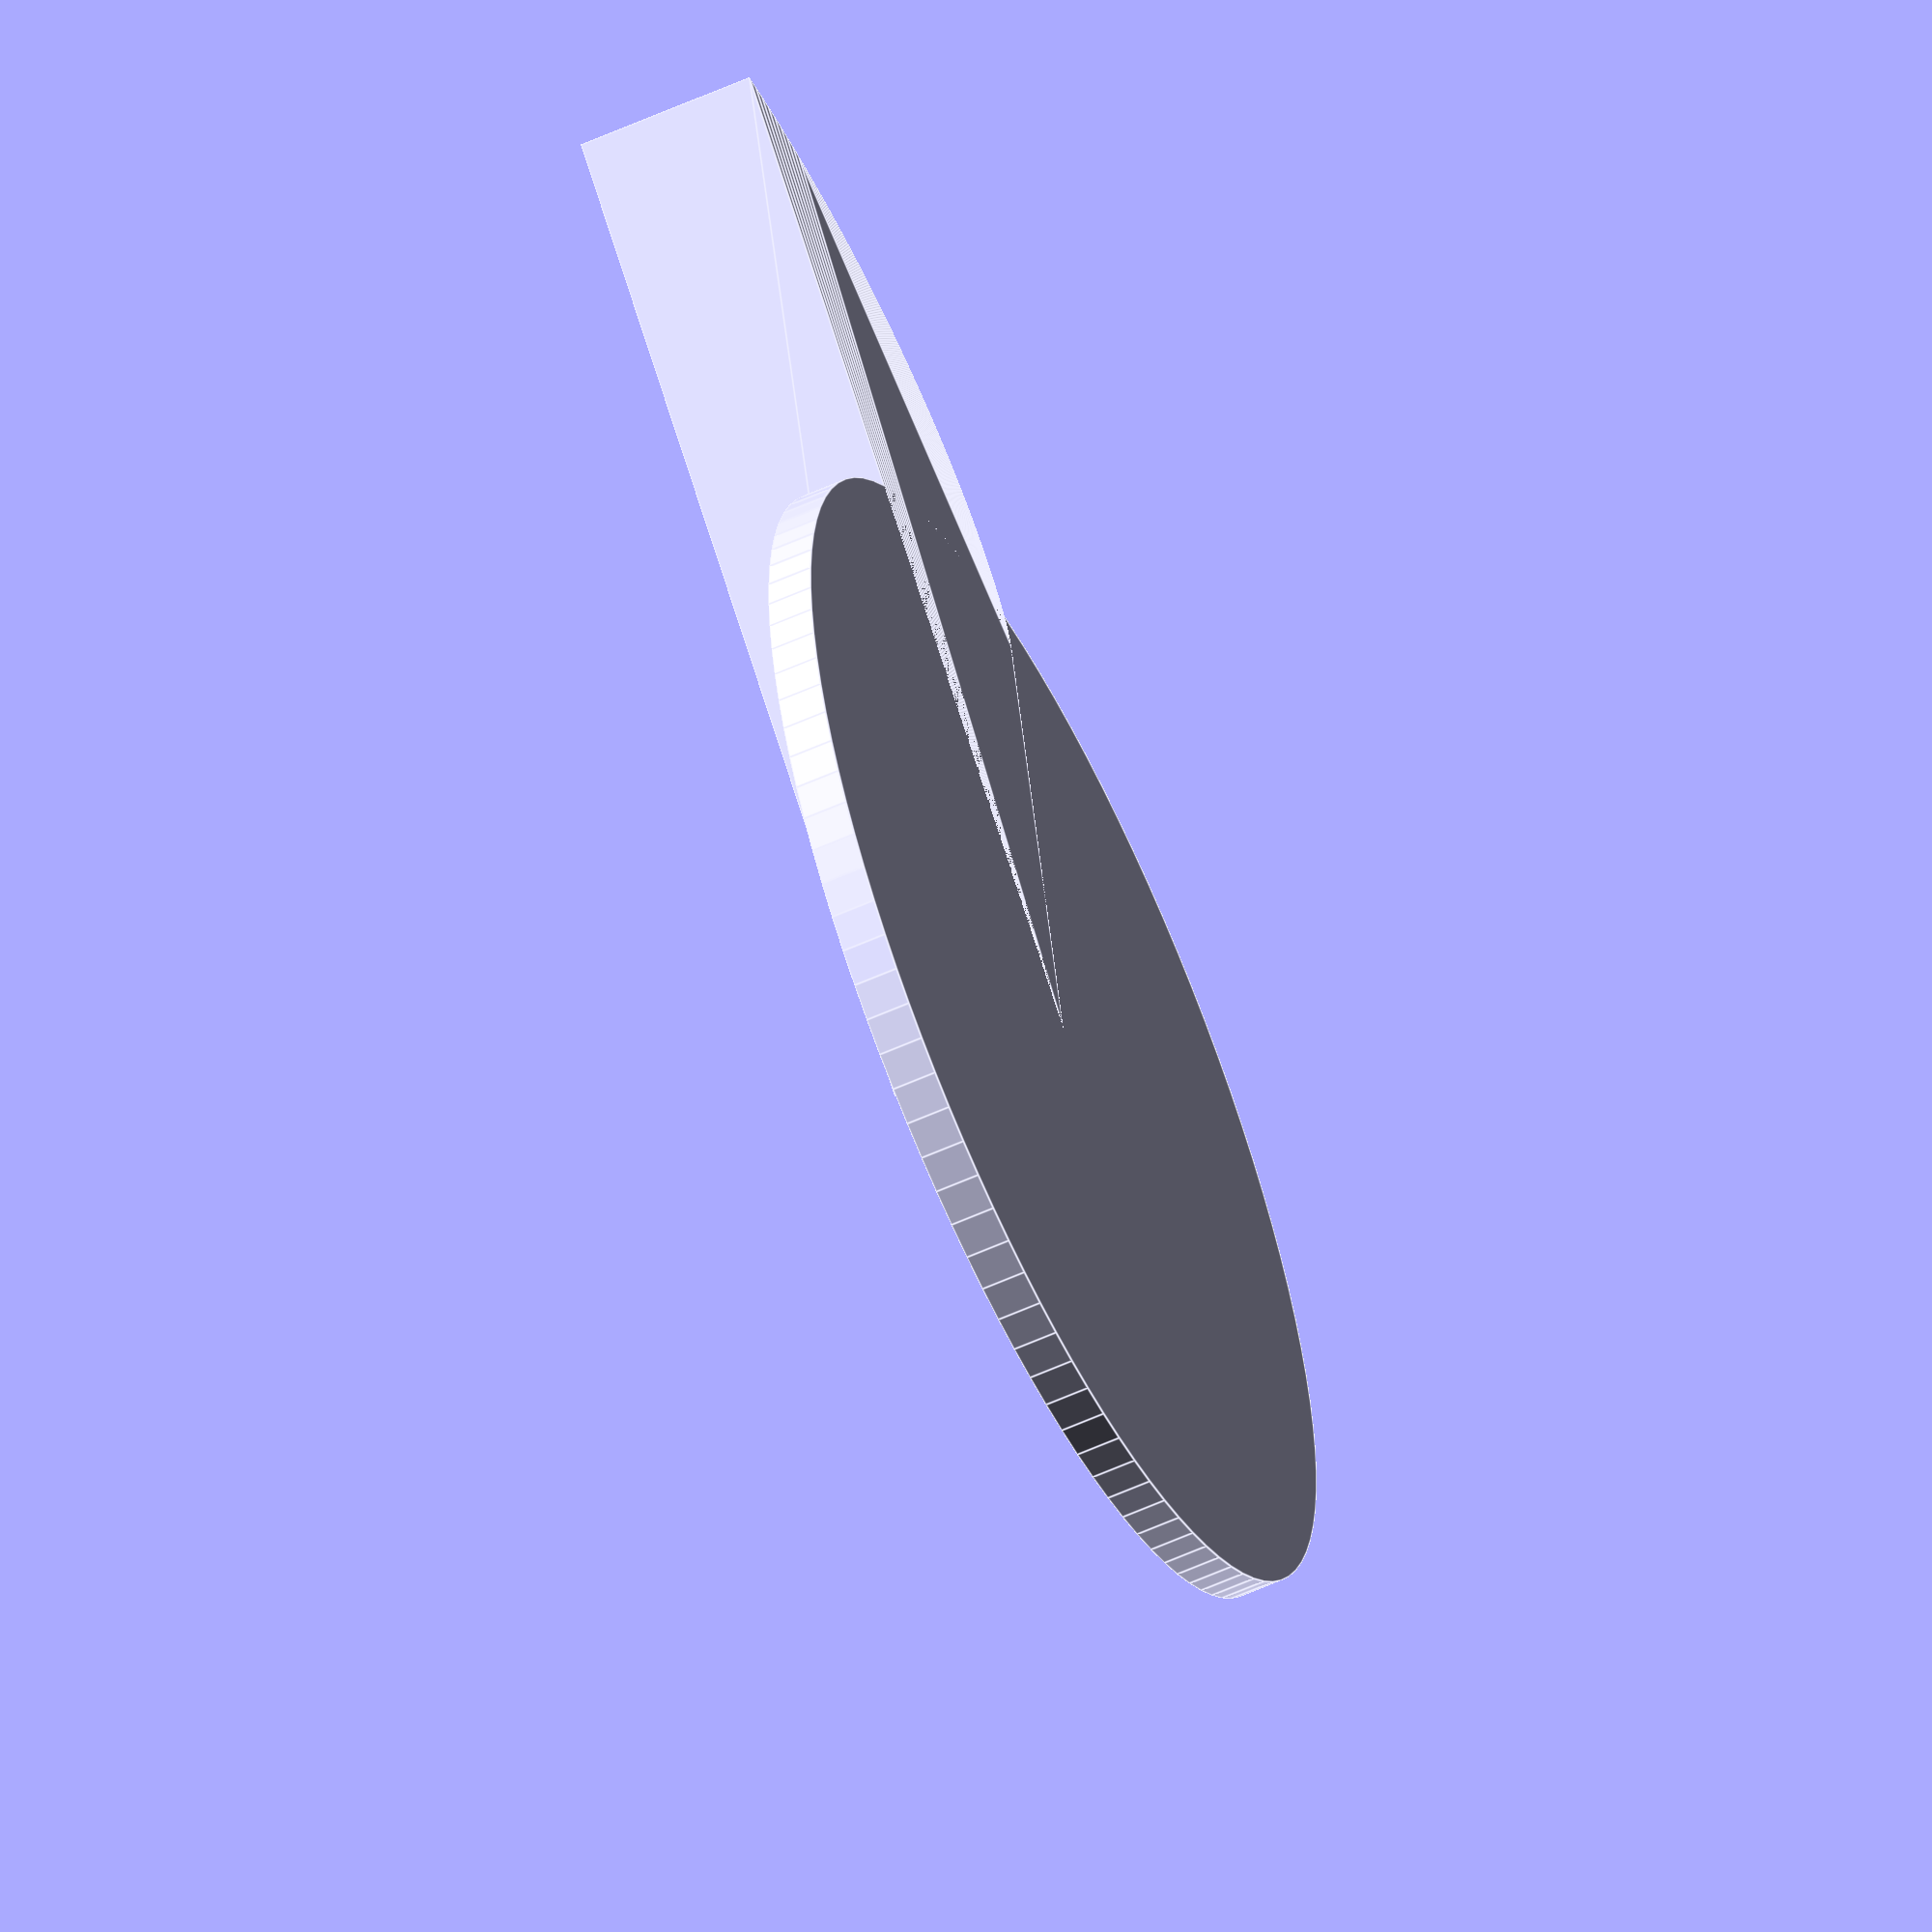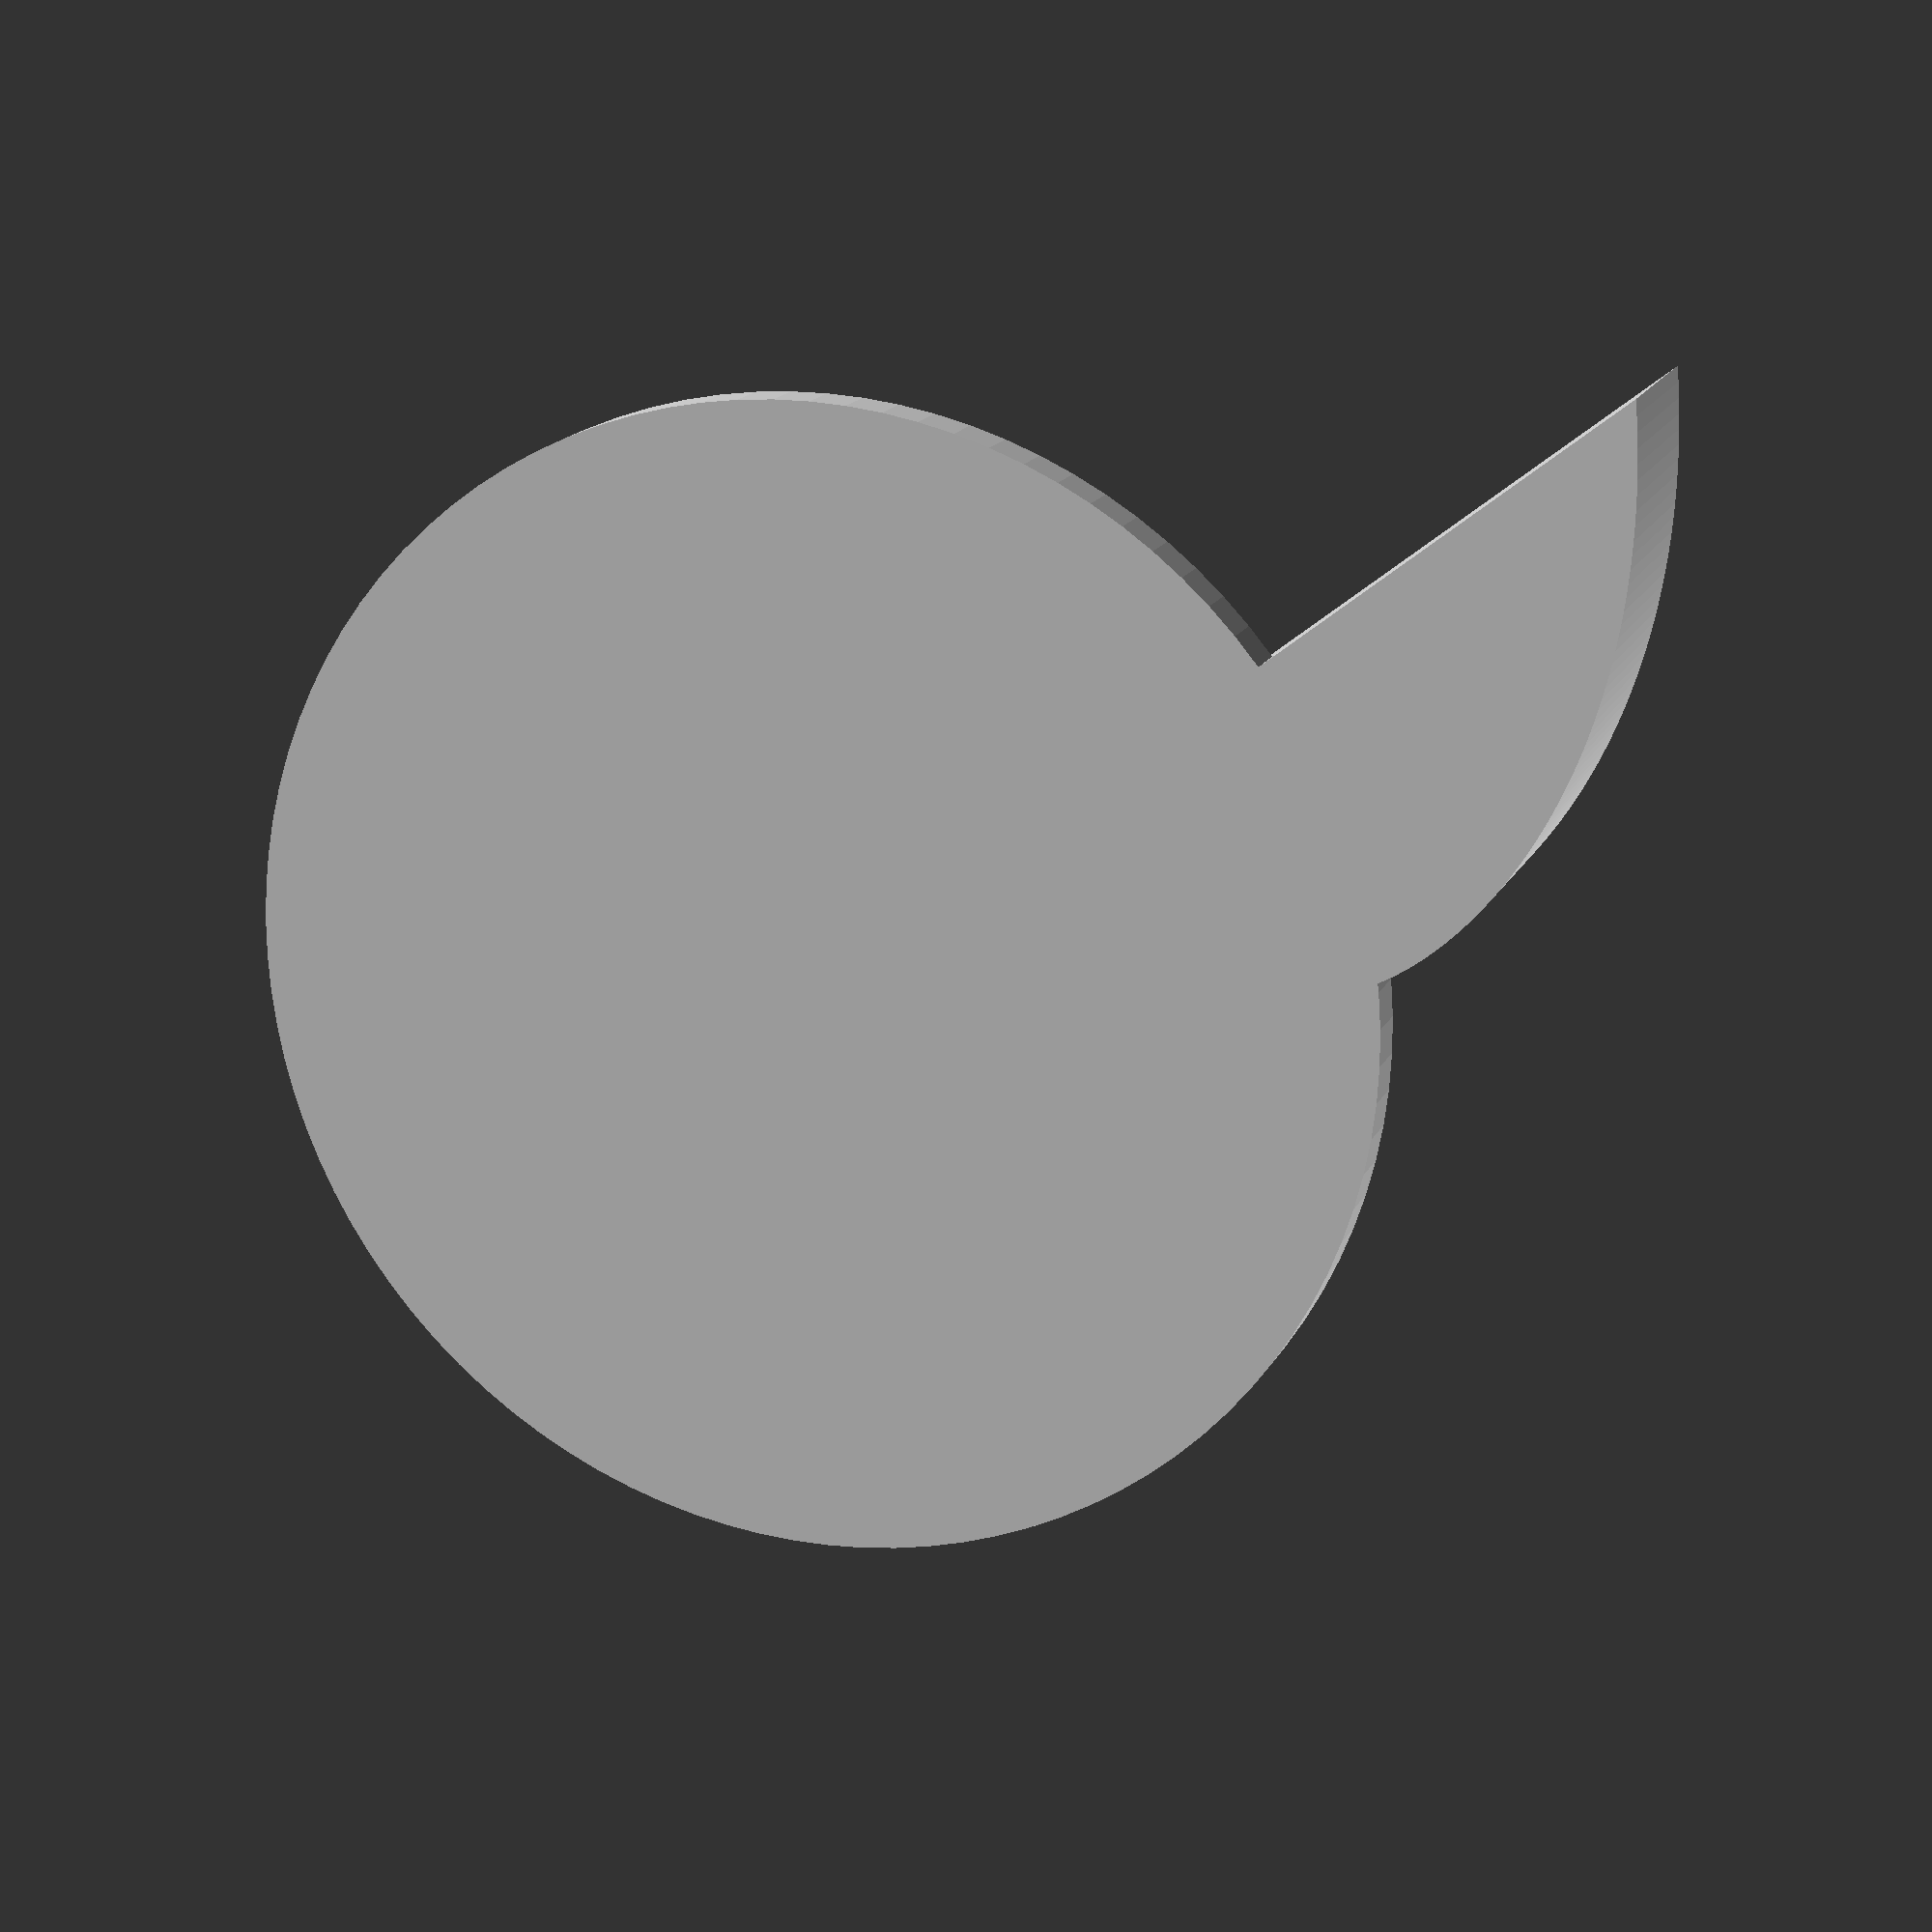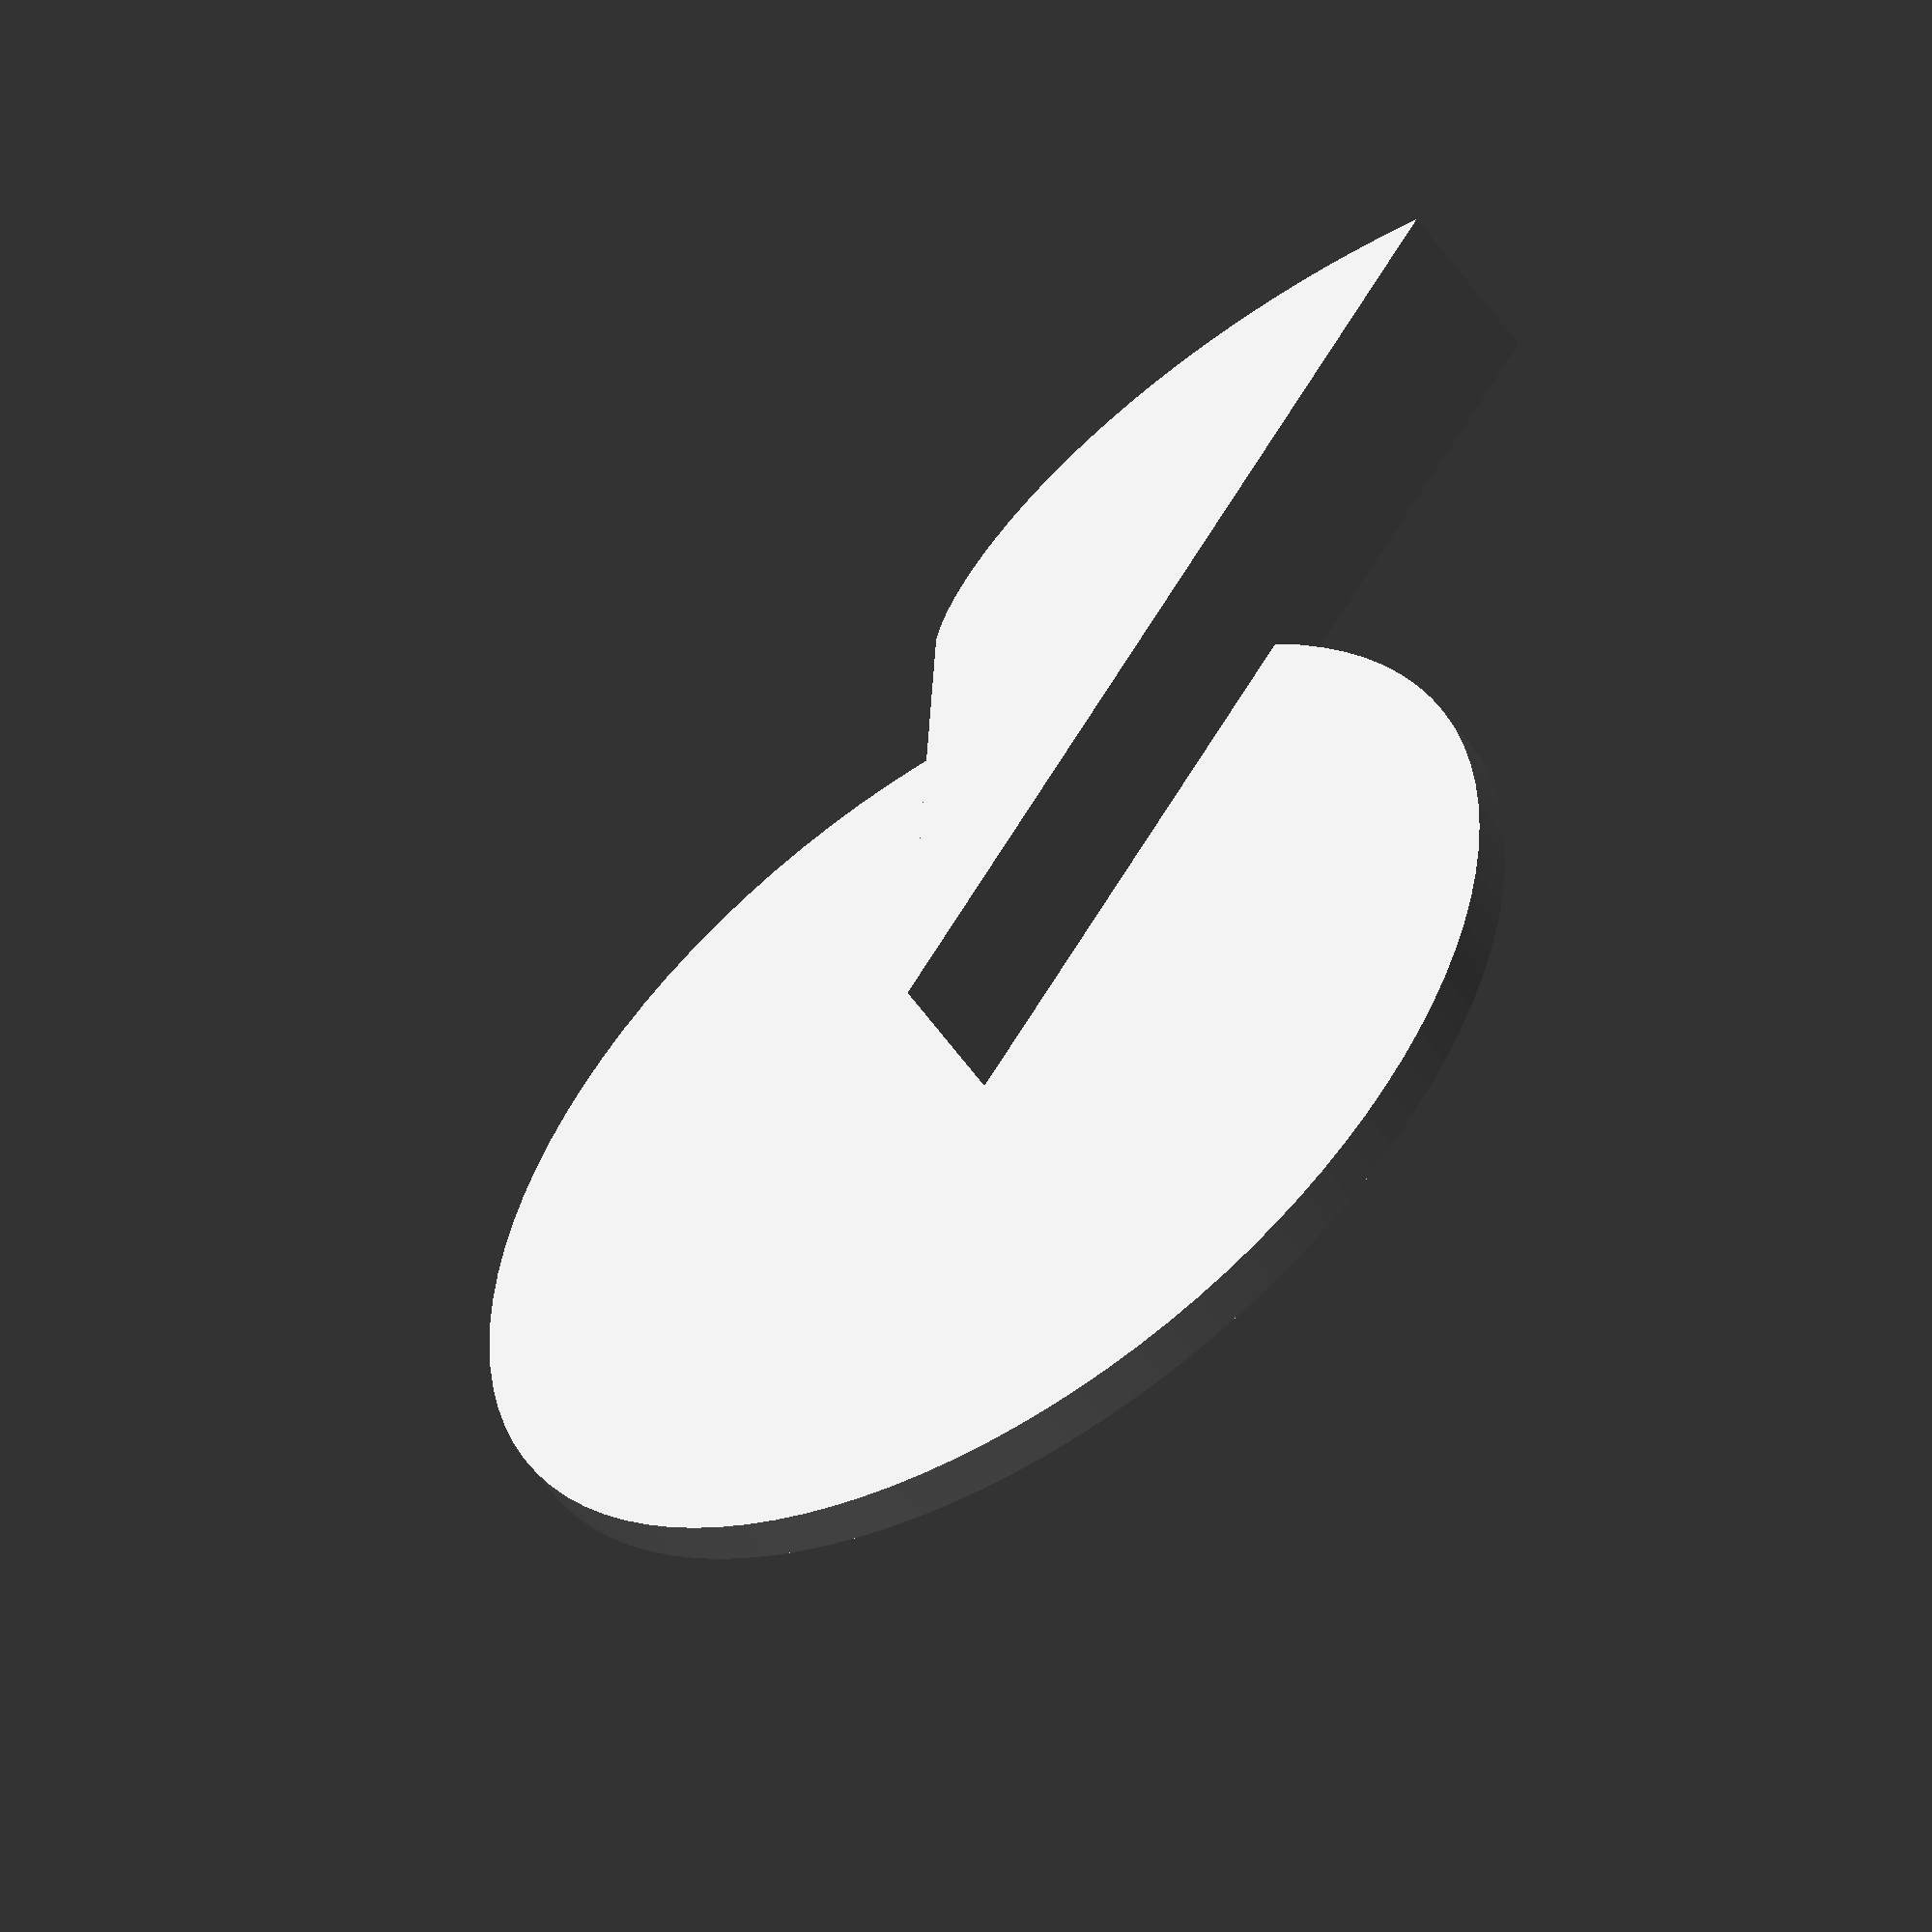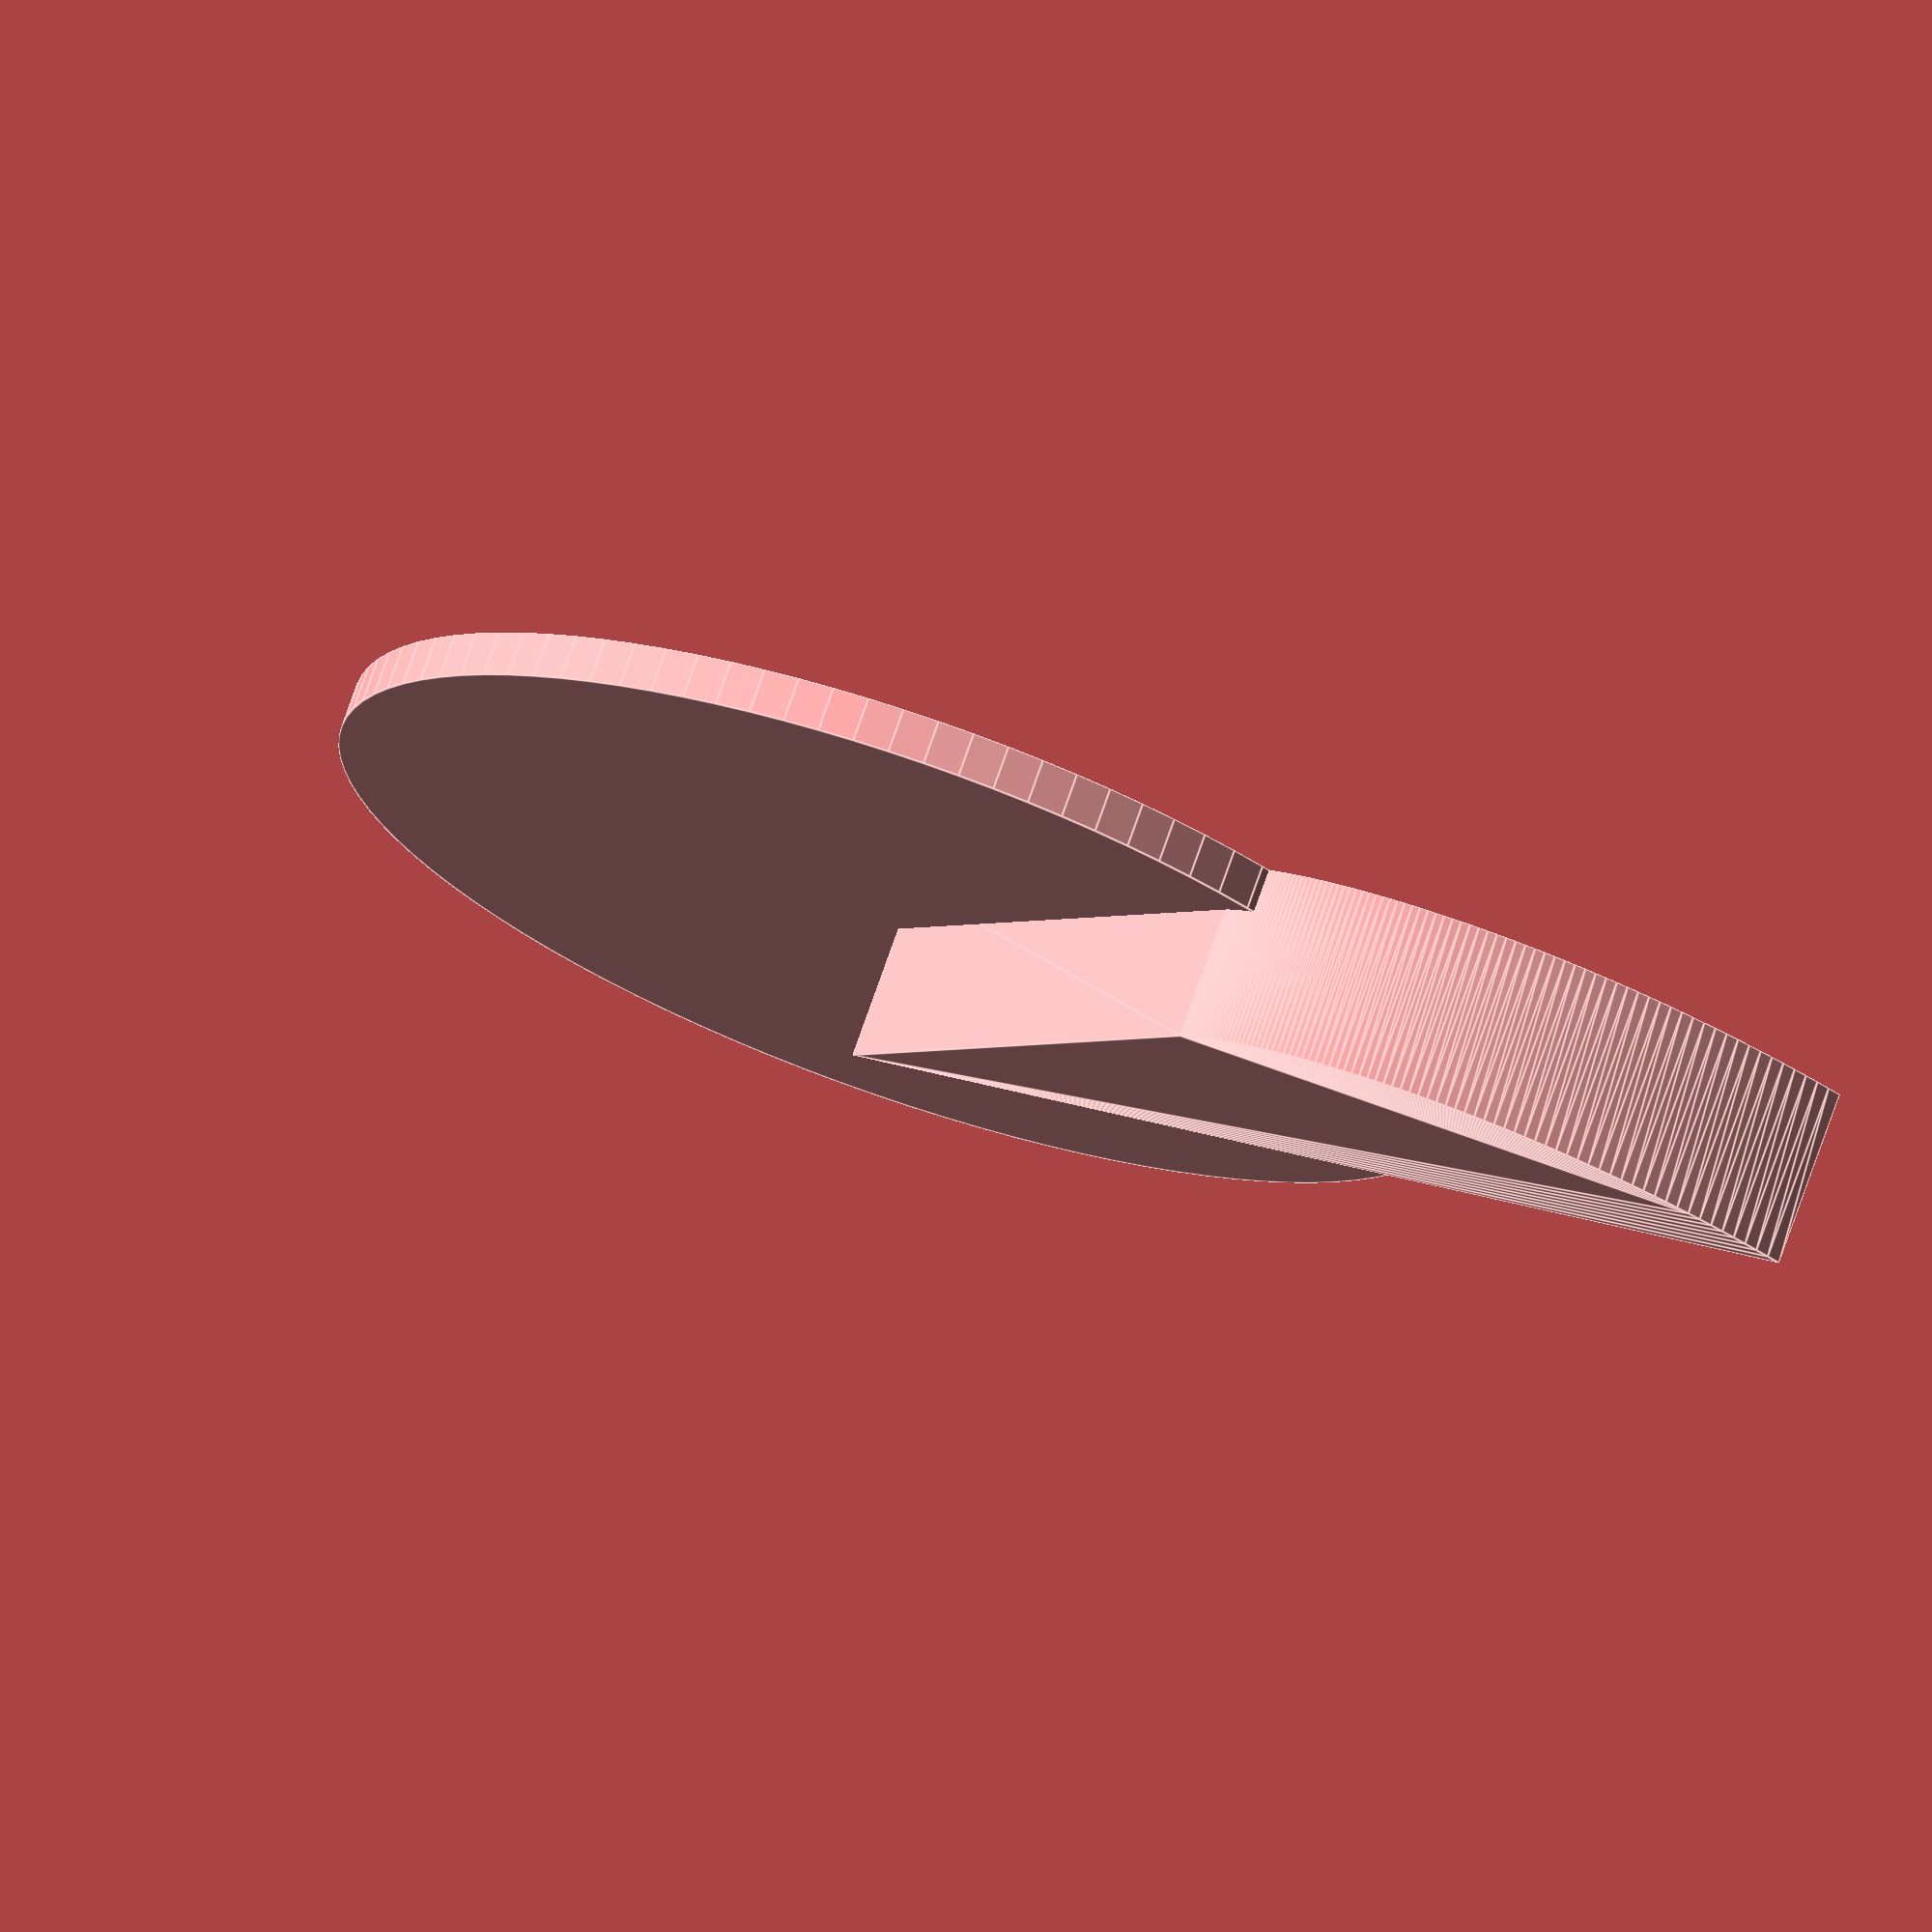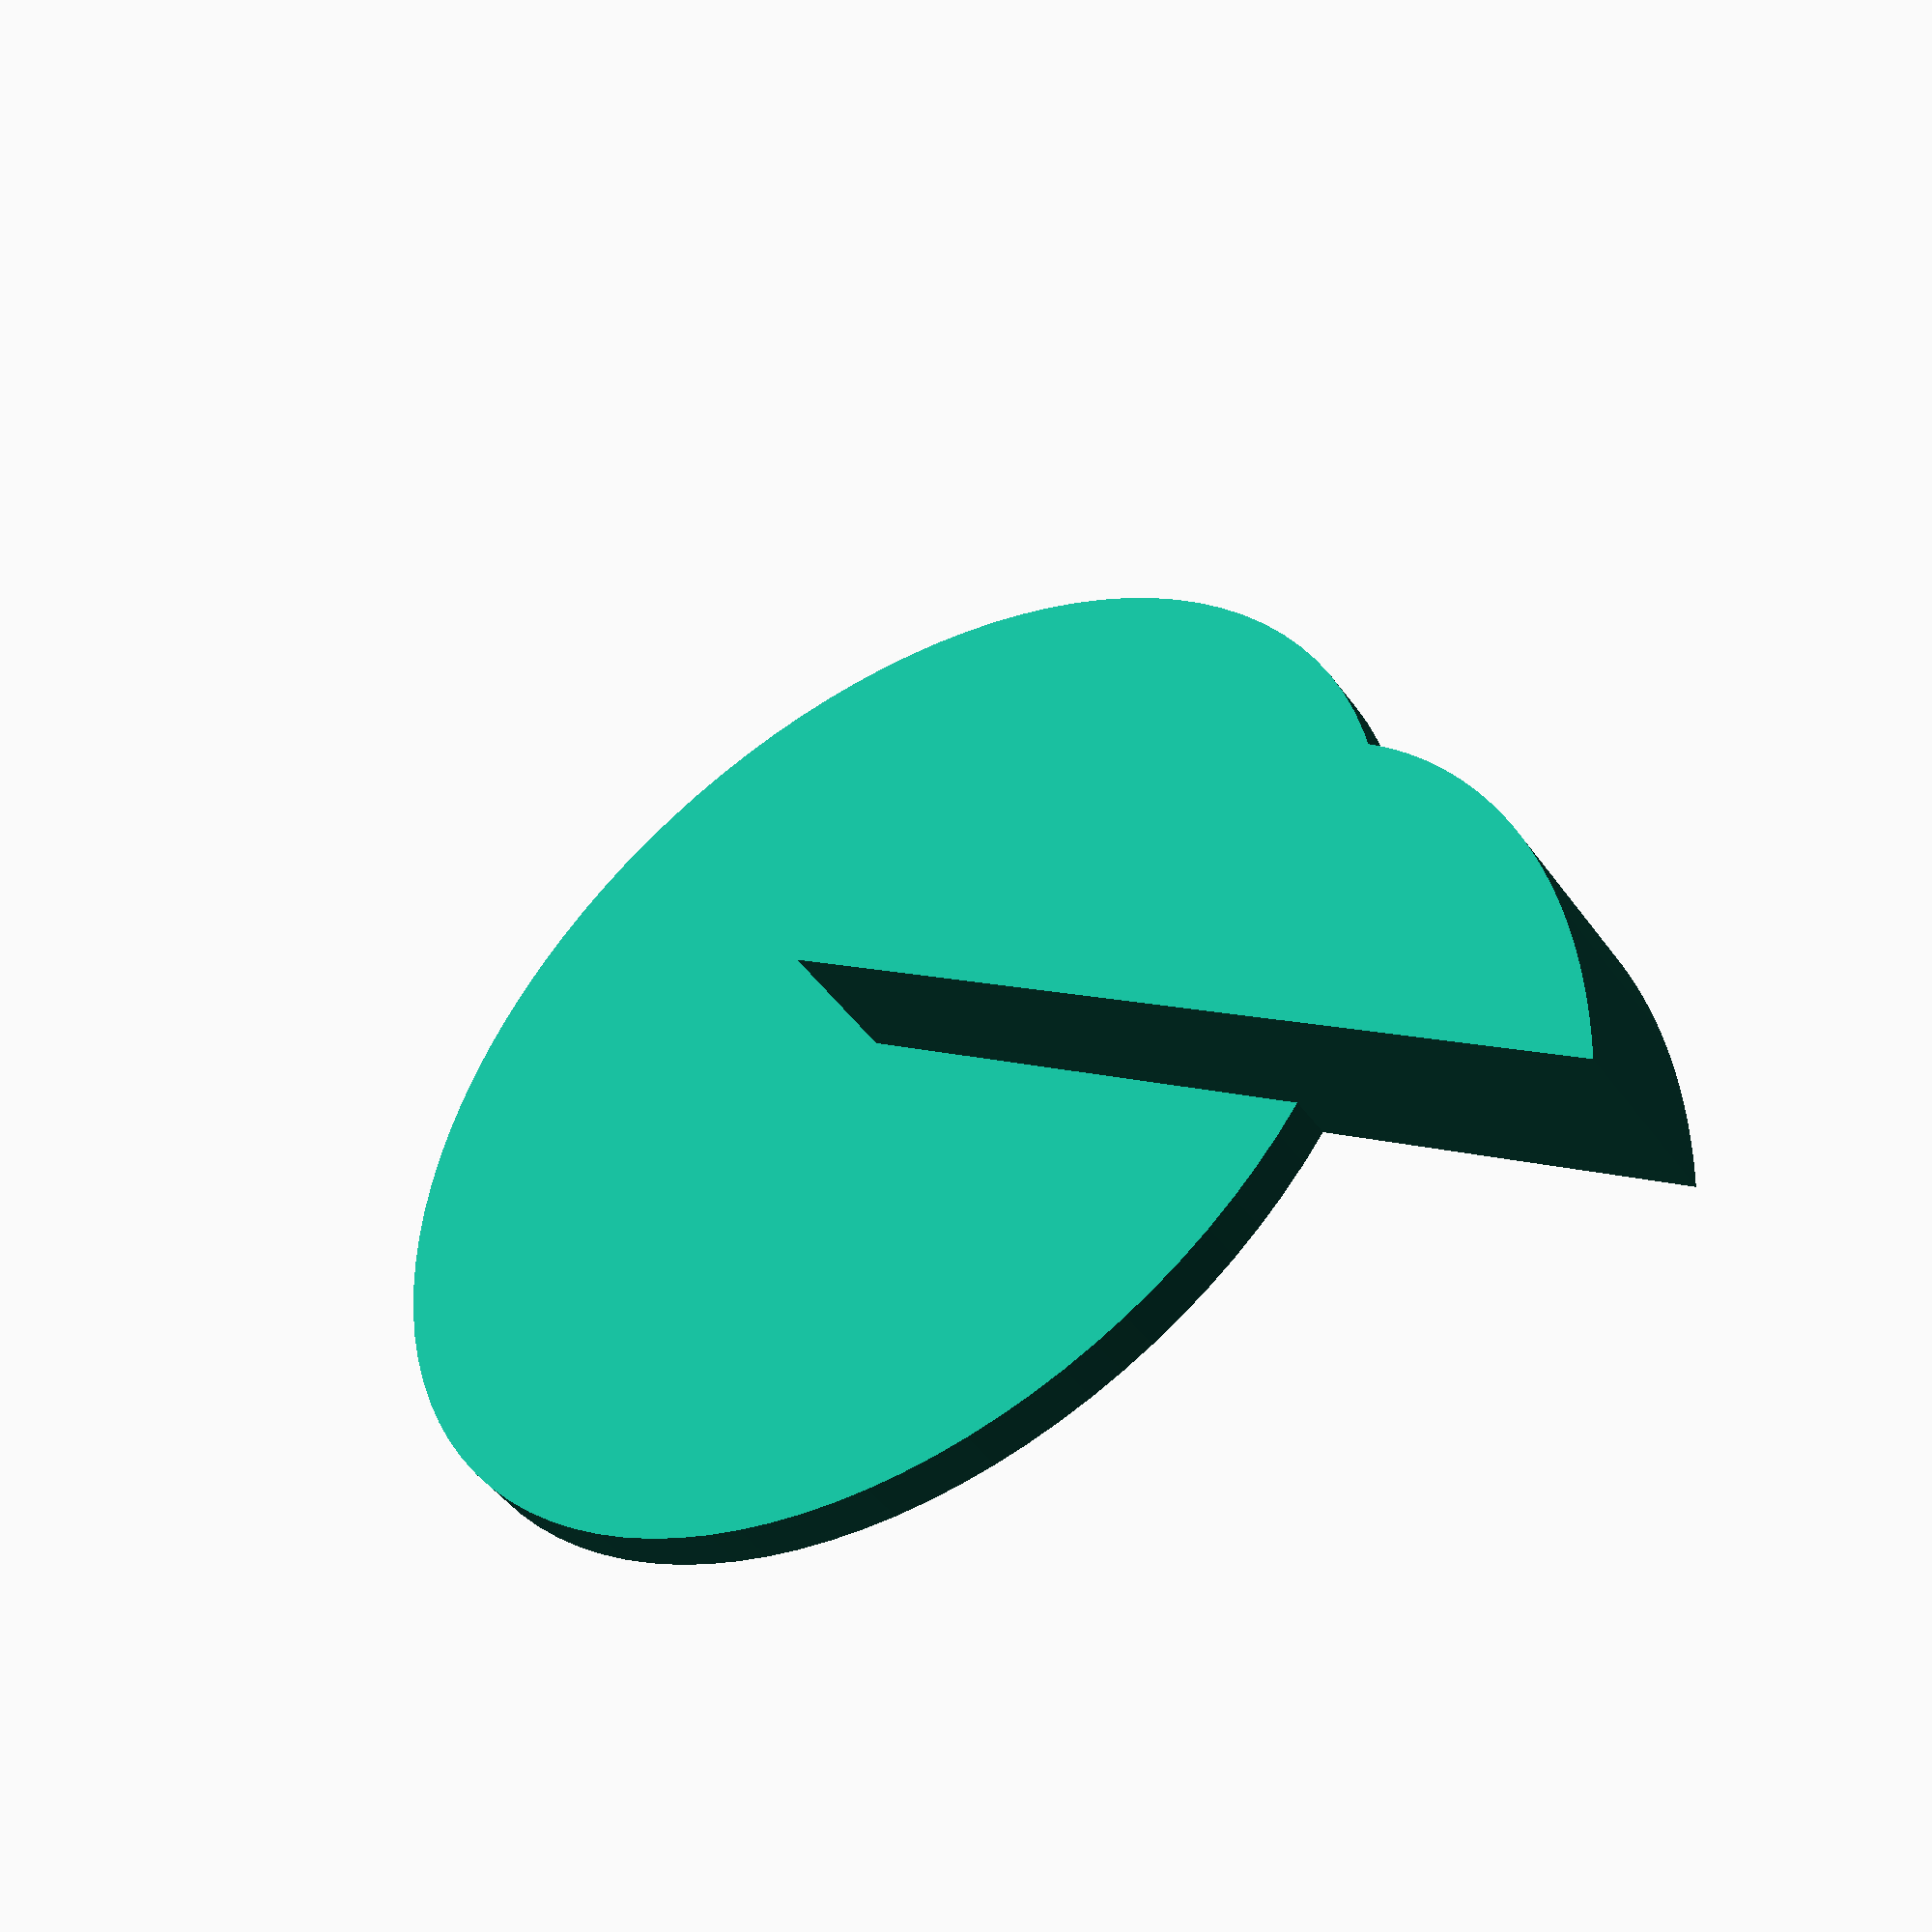
<openscad>
module involute(basediameter) {
	pi=3.1415926;
	for(thetadeg=[0:1:89]) {
		assign(thetadeg2=thetadeg+1, thetarad=thetadeg*pi/180.0, thetarad2=(thetadeg+1)*pi/180.0) {
			polygon(points=[[0,0], 
					[-basediameter/2*(thetarad*sin(thetadeg)+cos(thetadeg)), 
						basediameter/2*(sin(thetadeg)-thetarad*cos(thetadeg))],
					[-basediameter/2*(thetarad2*sin(thetadeg2)+cos(thetadeg2)), 
						basediameter/2*(sin(thetadeg2)-thetarad2*cos(thetadeg2))],
				],
				paths=[[0,1,2]]);
		}
	}
}

$fn=100;

// almost all of my gears
// ---------------------------------------------------
// pressure angle
PA=20;
// ---------------------------------------------------



// most of my gears
// ---------------------------------------------------
// diametral pitch
DP=20;
// ---------------------------------------------------



// individual gears independent data
// ---------------------------------------------------
// pitch circle diameter
PCD=1;
// ---------------------------------------------------



// combinations of the above and converted to imperial units rather than numbers
// ---------------------------------------------------
// addendum (amount of tooth above the PCD, so PCD+2*addendum = gear
// blank size)
addendum=1/DP;
dedendum=1.25/DP;
// number of gear teeth
N=DP*PCD;
// base circle calculation
basediameter=PCD*cos(PA)*25.4;
blankdiameter = (PCD + 2*addendum)*25.4;
rootdiameter = (PCD - 2*dedendum)*25.4;
// ---------------------------------------------------

// union() {
// 	// dedendum circle
// 	cylinder(r=rootdiameter/2,h=5);
// 	intersection() {
// 		// addendum circle
// 		cylinder(r=blankdiameter/2,h=5);
// 		for(toothrot=[0:360/N:360]) {
// 			rotate([0,0,toothrot]) {
// 				linear_extrude(height=4) {
// 					intersection() {
// 						rotate([0,0,-360/(2*N)]) mirror([0,1,0]) involute(basediameter);
// 						involute(basediameter);
// 					}
// 				}
// 			}
// 		}
// 	}
// }
cylinder(r=(PCD*25.4)/2, h=1);
rot = 0;
linear_extrude(height=4) {
	// intersection() {
	// 	rotate([0,0,-rot]) mirror([0,1,0]) involute(basediameter);
		rotate([0,0,rot]) involute(basediameter);
//	}
}
</openscad>
<views>
elev=237.7 azim=282.7 roll=64.7 proj=o view=edges
elev=163.2 azim=185.8 roll=340.5 proj=p view=solid
elev=232.8 azim=273.5 roll=146.7 proj=o view=wireframe
elev=287.1 azim=128.6 roll=19.1 proj=o view=edges
elev=226.5 azim=3.6 roll=146.5 proj=p view=wireframe
</views>
